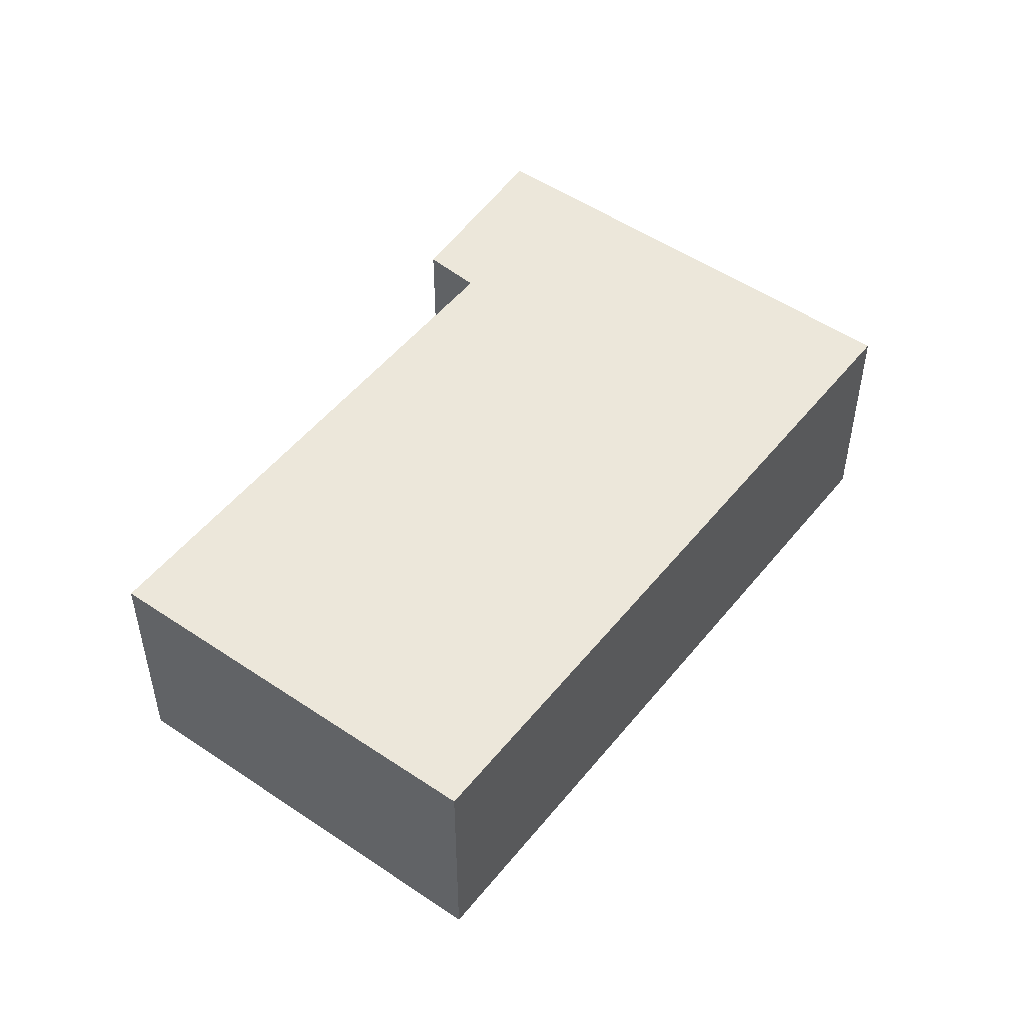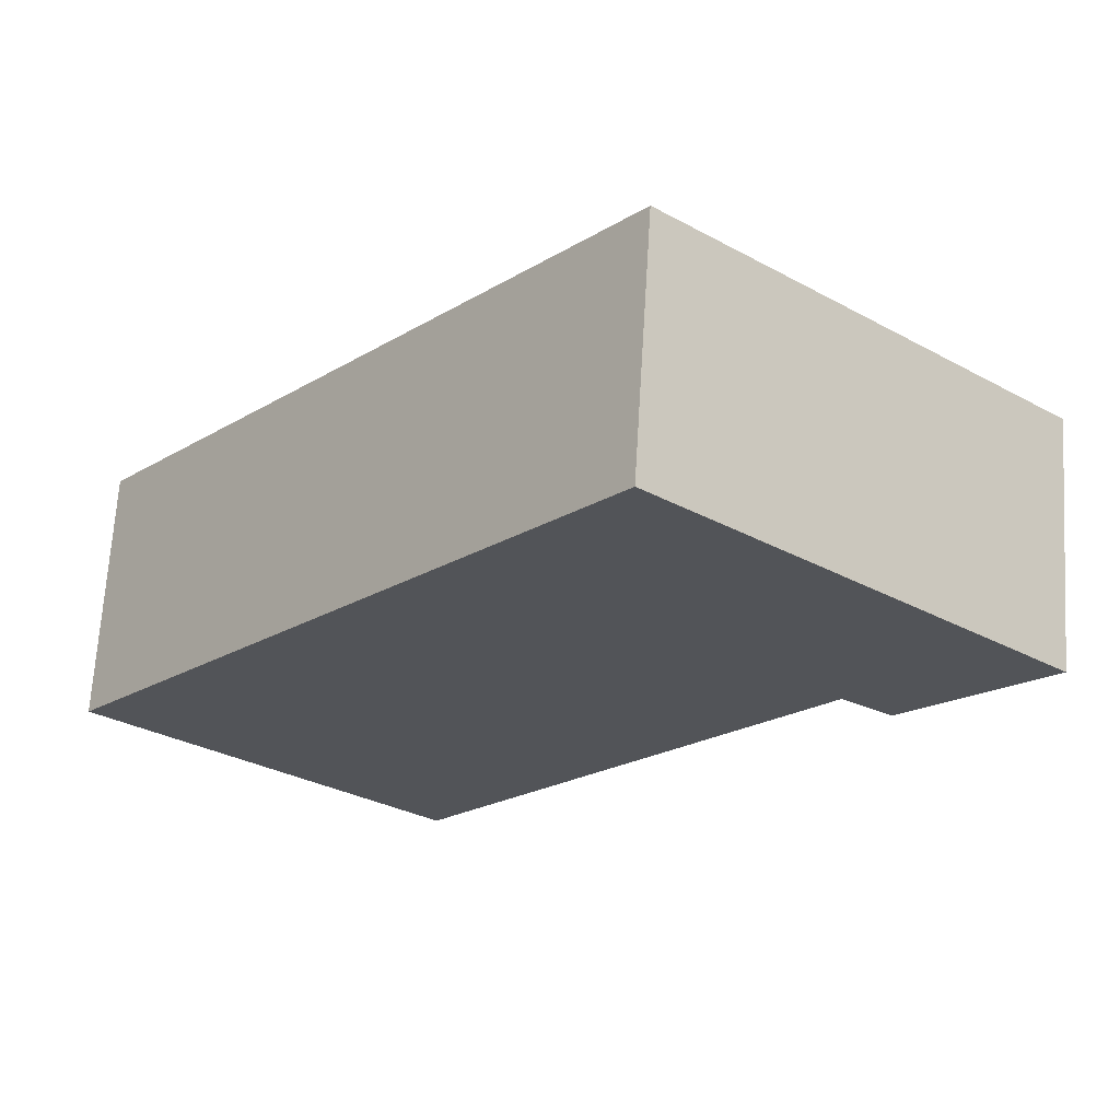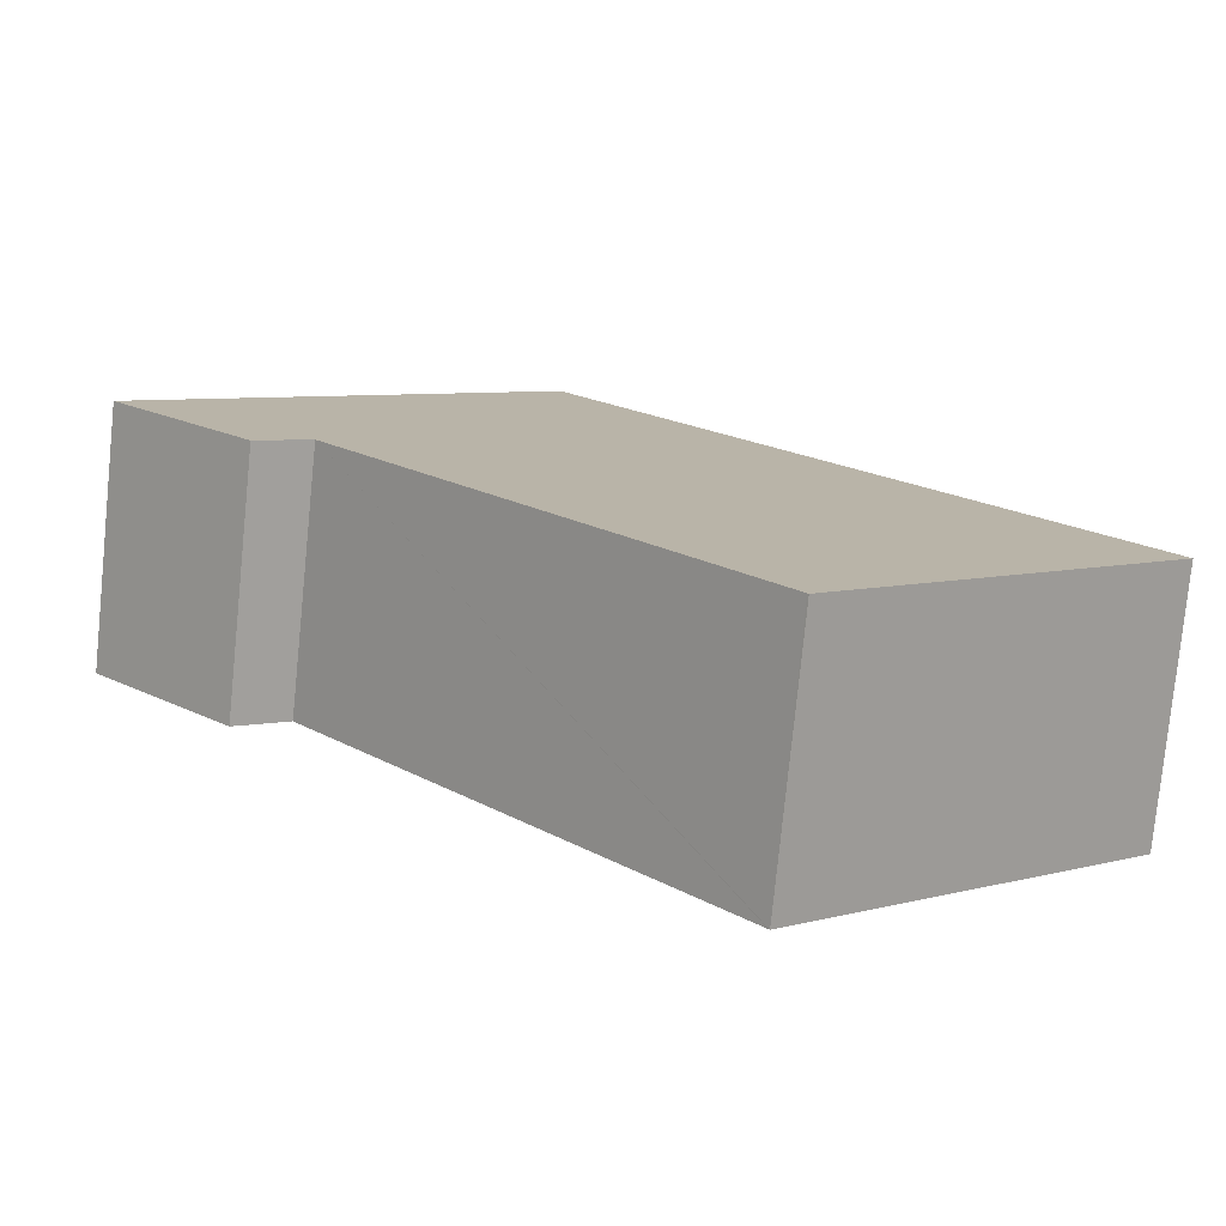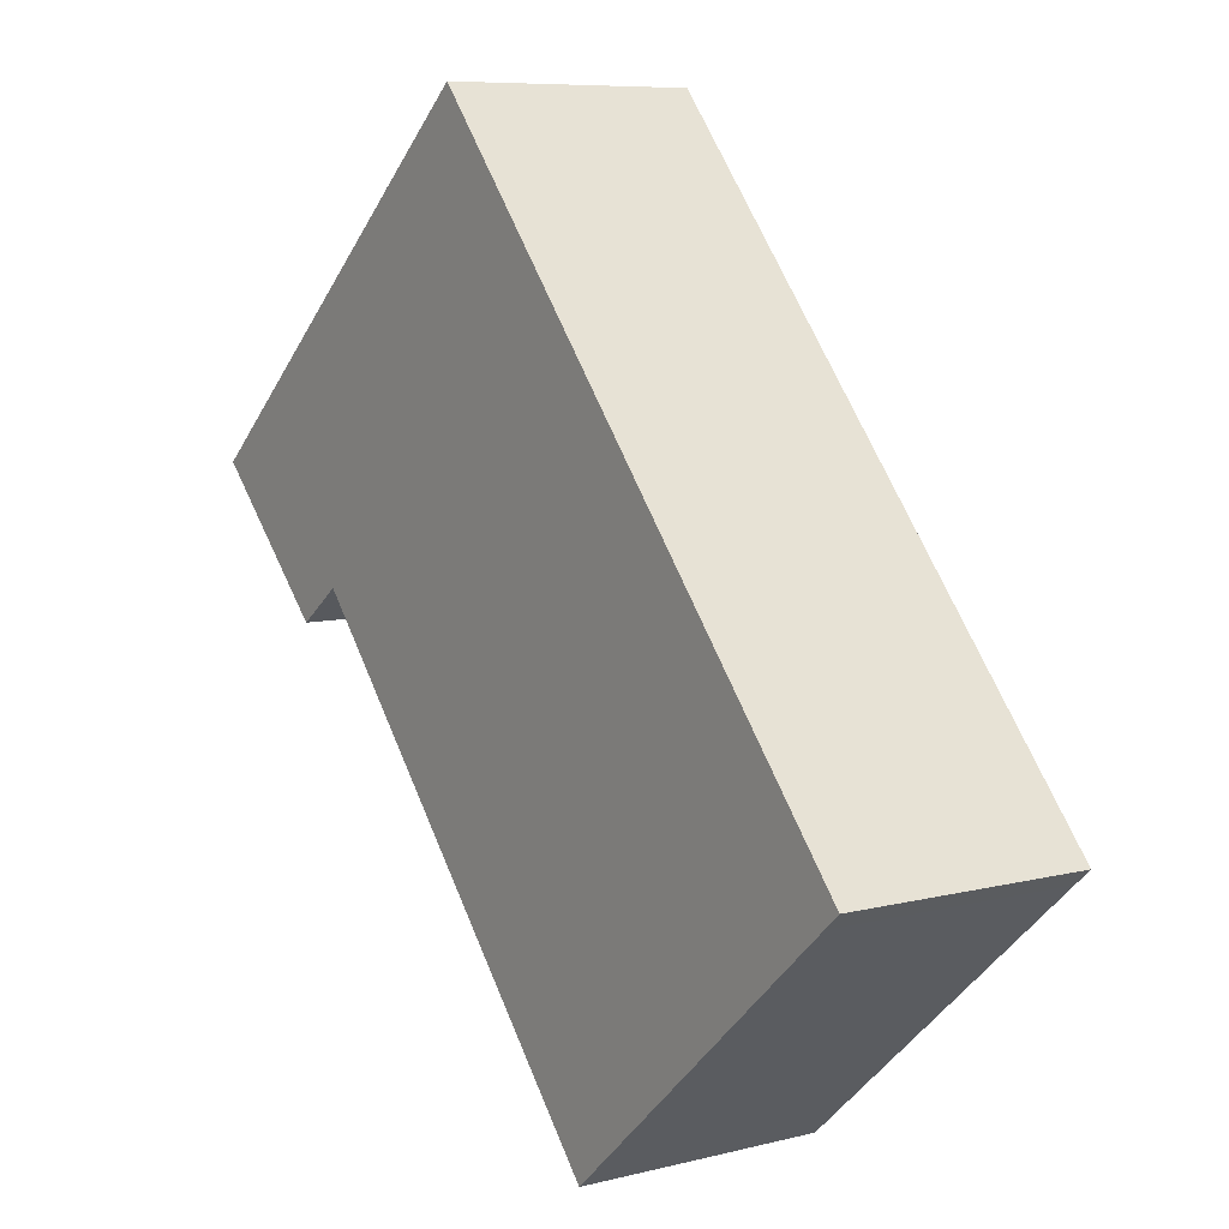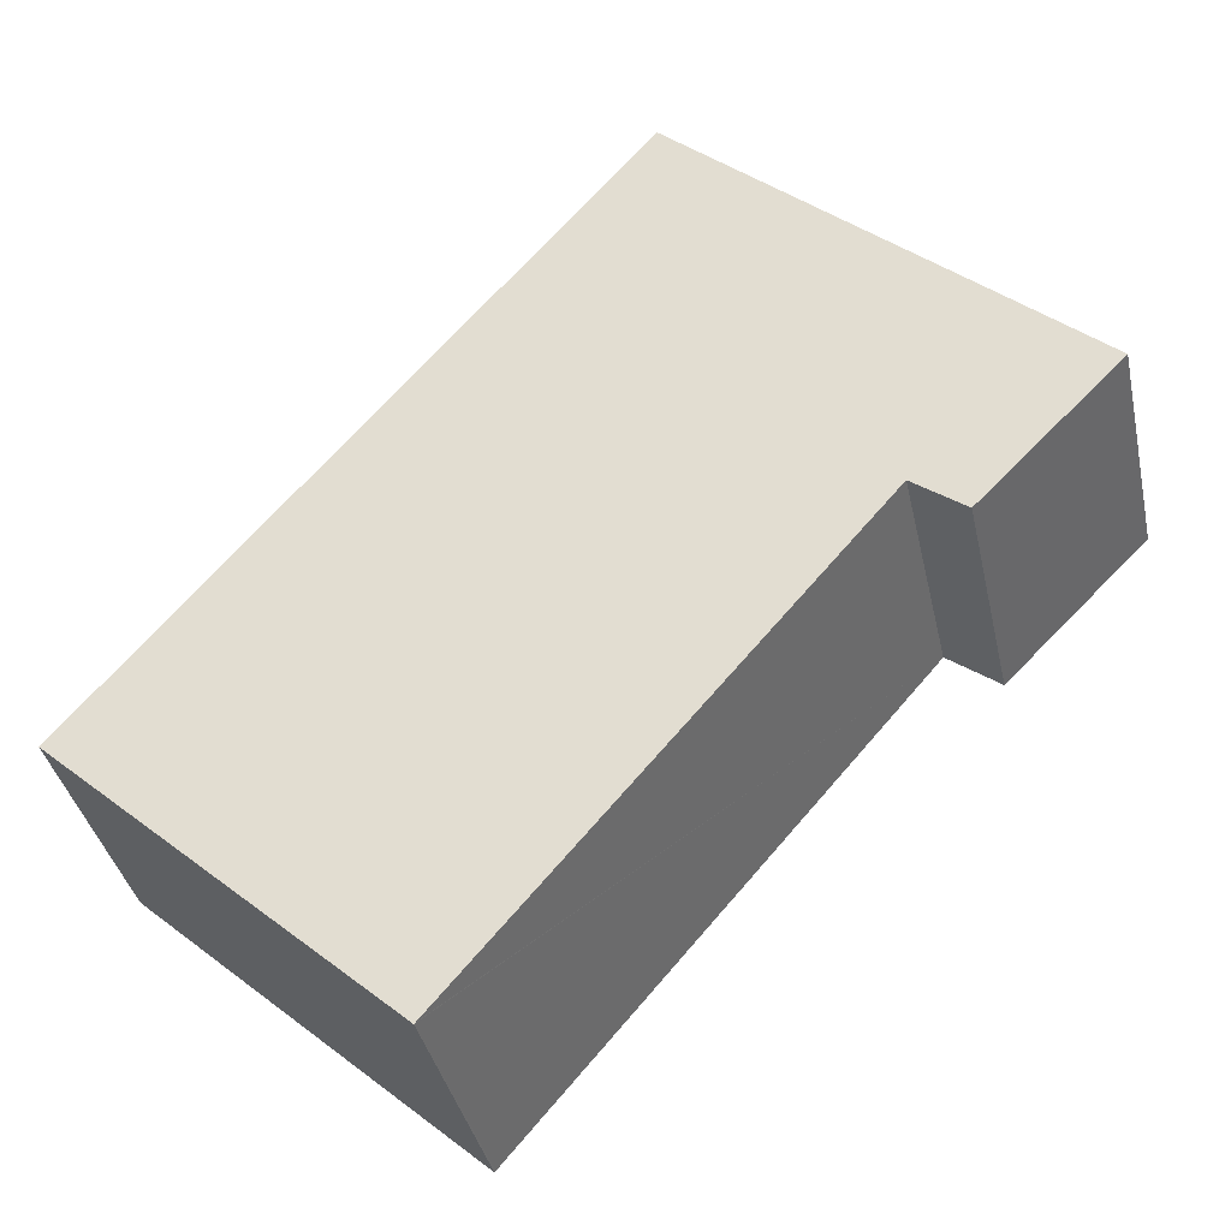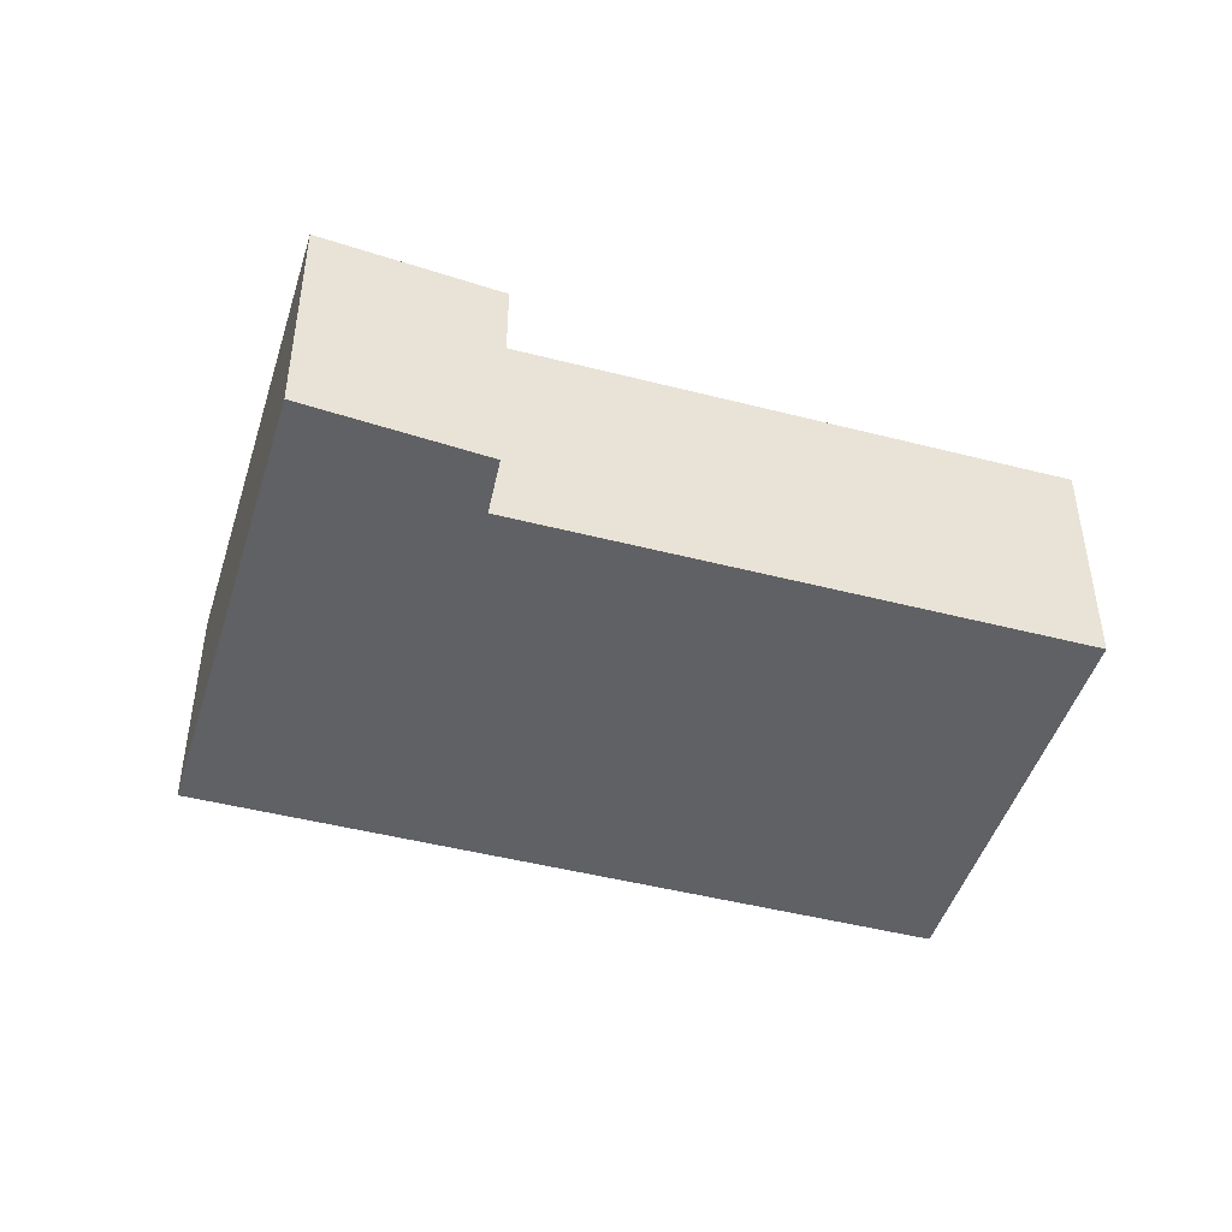
<metadata>
{"format":"obj","ext":"obj","renderer":"f3d","projection":"perspective","resolution":1024,"background":"white","views":[{"elev":50.9,"azim":-101.8,"up":"+Y"},{"elev":67.2,"azim":3.5,"up":"+Z"},{"elev":-77.8,"azim":174.3,"up":"+Z"},{"elev":7.9,"azim":-125.2,"up":"+Z"},{"elev":-37.0,"azim":12.0,"up":"+Z"},{"elev":-47.1,"azim":114.6,"up":"+Y"}]}
</metadata>
<code>
v  2.026 3.421 -1.814
v  4.556 3.421 -4.045
v  4.54 3.421 -4.064
v  9.951 3.421 2.185
v  10.65 3.421 1.668
v  7.173 3.421 8.327
v  12.55 3.421 3.582
v  0.237 3.421 -0.212
v  0 3.421 2.095e-16
v  4.54 2.488e-16 -4.064
v  4.556 2.477e-16 -4.045
v  9.951 -1.338e-16 2.185
v  12.55 -2.193e-16 3.582
v  10.65 -1.021e-16 1.668
v  2.026 1.111e-16 -1.814
v  0.237 1.298e-17 -0.212
v  0 0 0
v  7.173 -5.099e-16 8.327
g defaultobject
f 1 2 3
f 2 1 4
f 5 6 7
f 6 5 4
f 6 4 1
f 6 1 8
f 6 8 9
f 2 10 3
f 10 2 4
f 10 4 11
f 11 4 12
f 13 5 7
f 5 13 14
f 10 1 3
f 1 10 15
f 1 15 8
f 8 15 16
f 8 16 9
f 9 16 17
f 14 4 5
f 4 14 12
f 17 6 9
f 6 17 18
f 18 7 6
f 7 18 13
f 16 18 17
f 18 16 15
f 18 15 10
f 18 10 11
f 18 11 12
f 18 12 14
f 18 14 13

</code>
